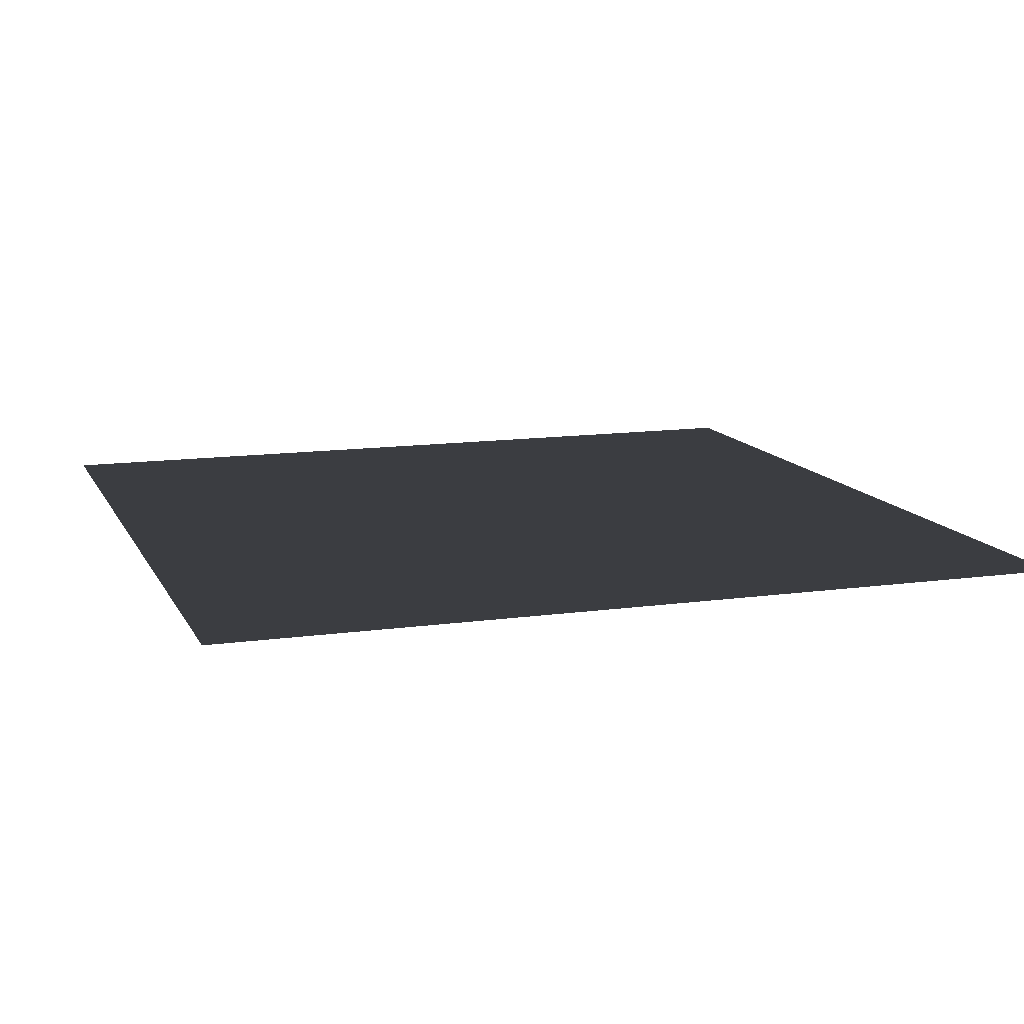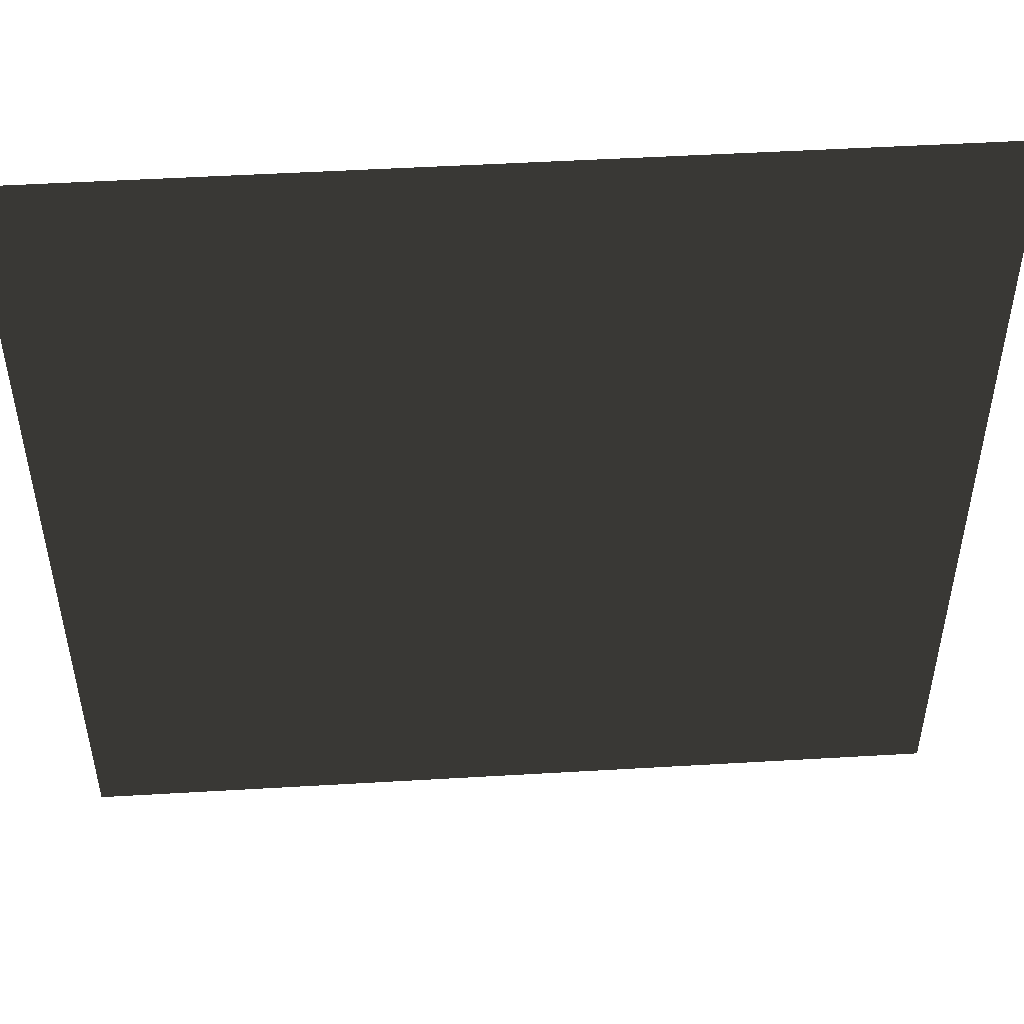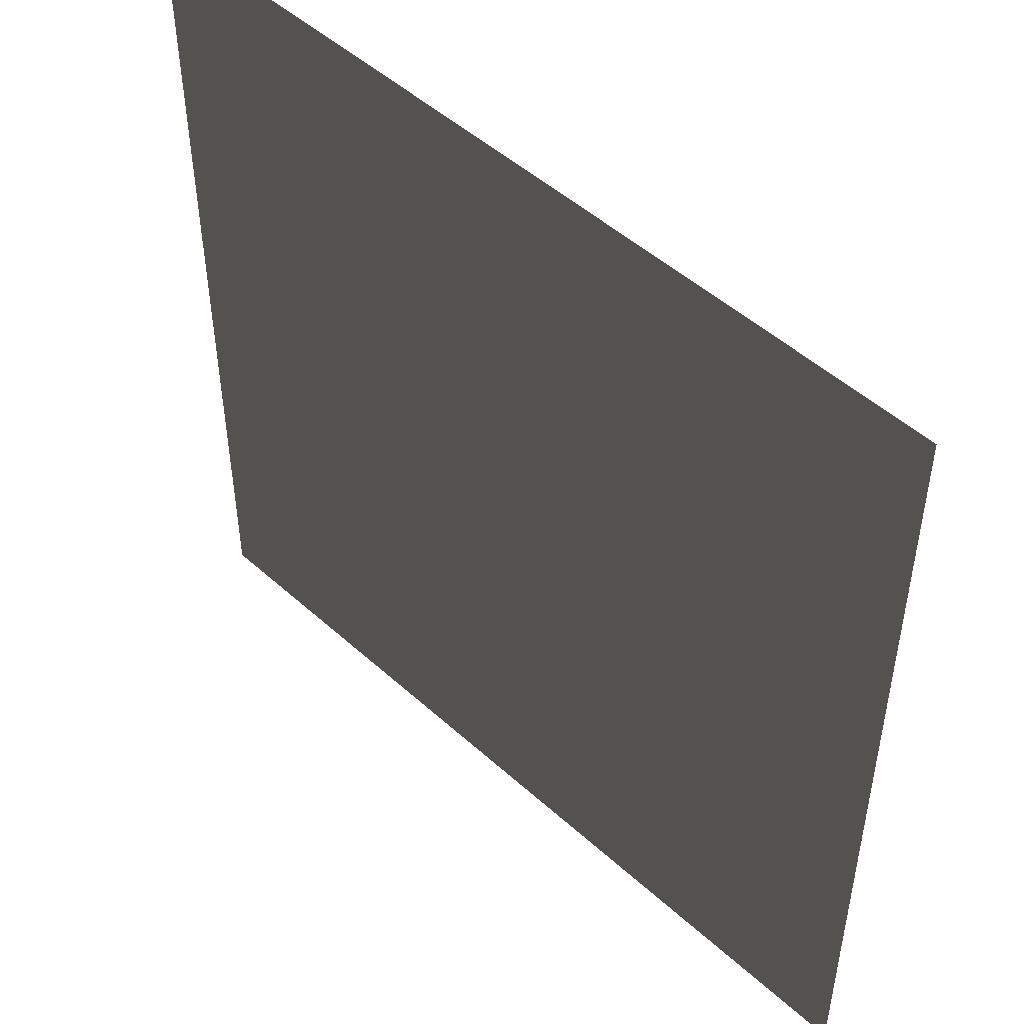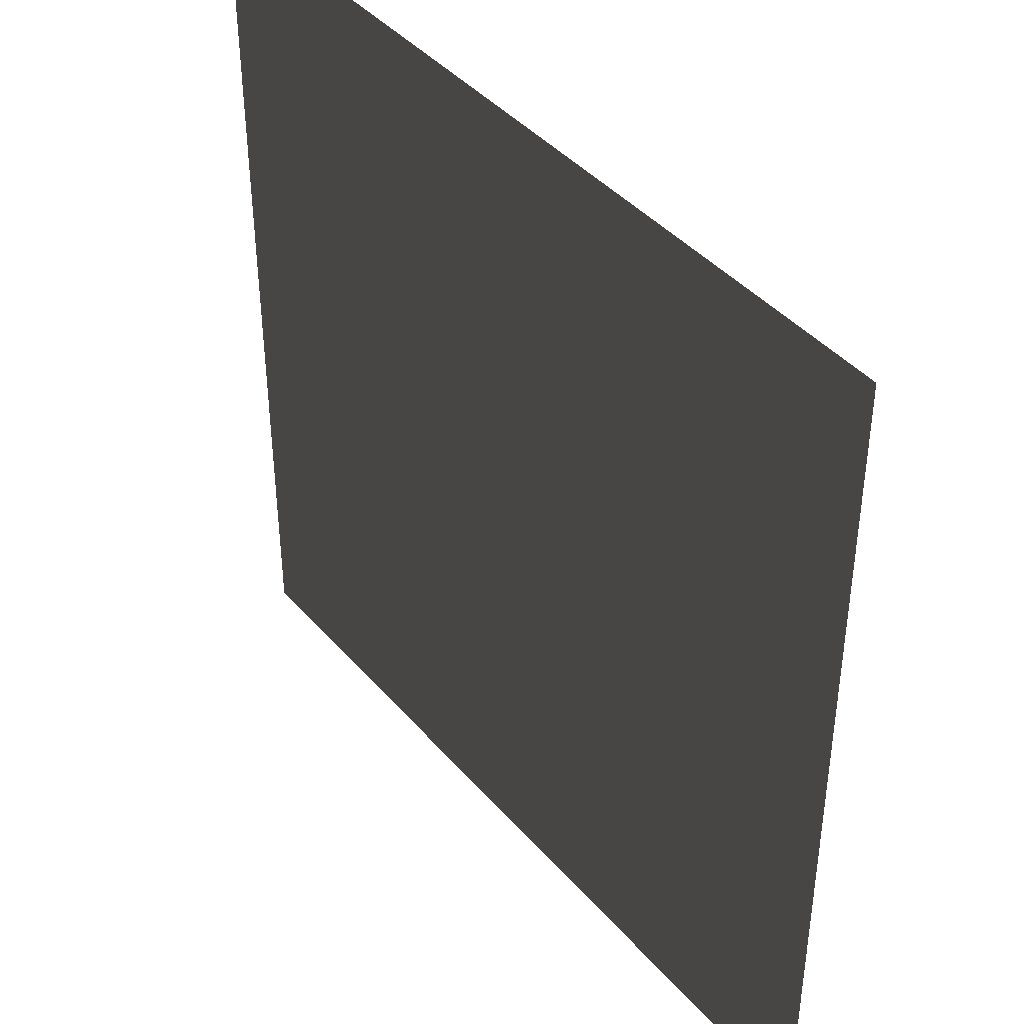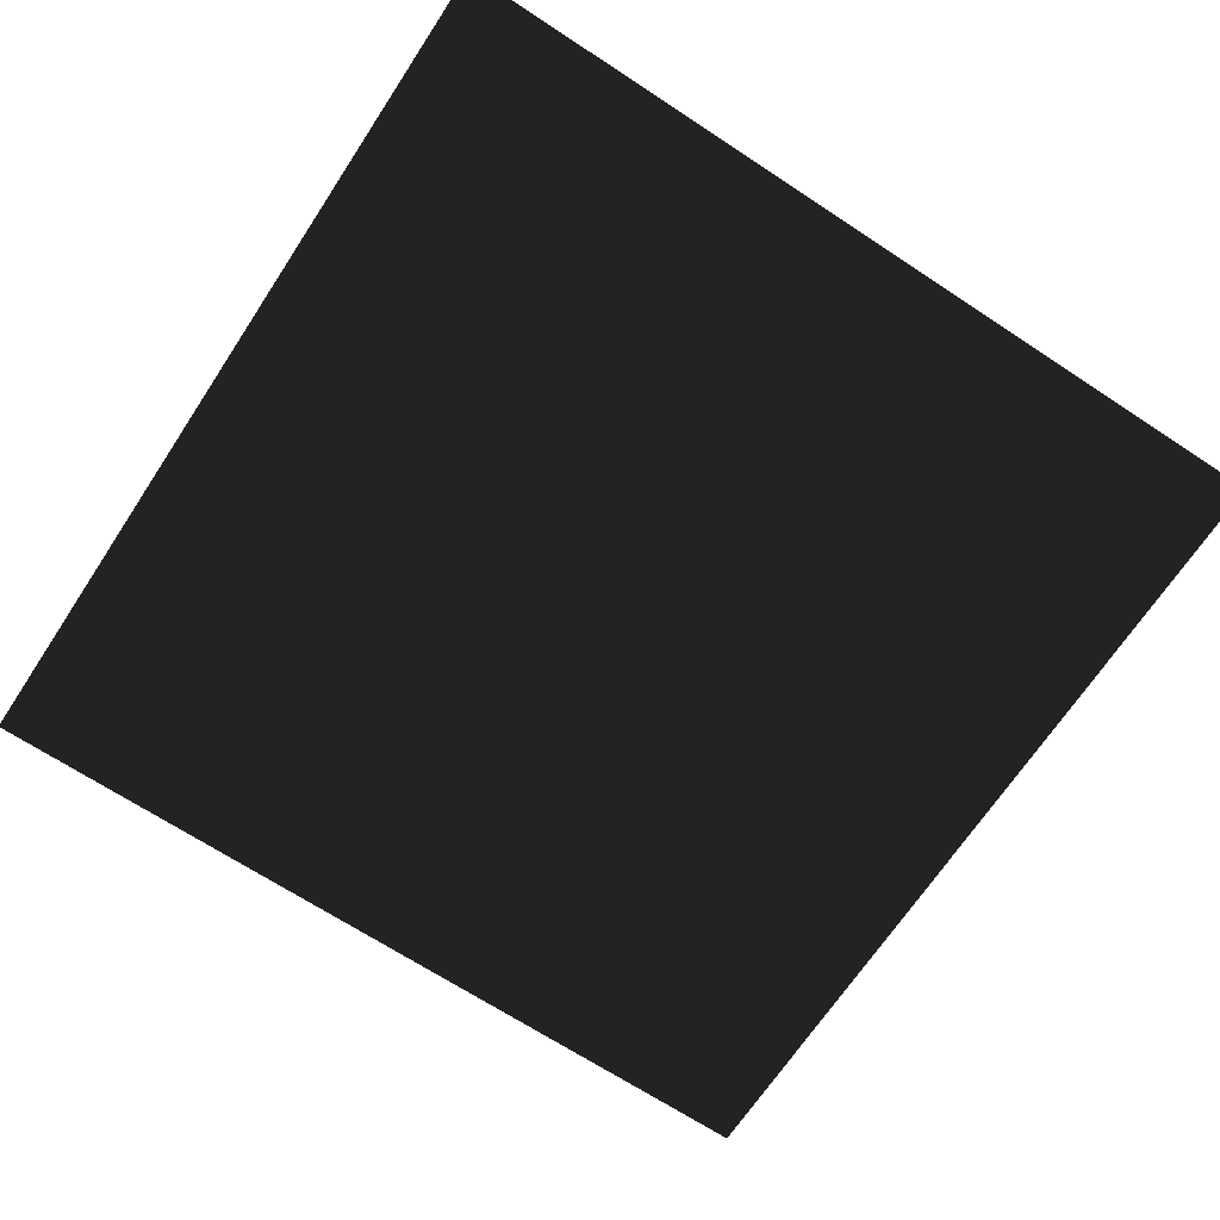
<metadata>
{"format":"obj","ext":"obj","renderer":"f3d","projection":"perspective","resolution":1024,"background":"white","views":[{"elev":12.5,"azim":-108.3,"up":"+Z"},{"elev":49.9,"azim":176.3,"up":"+Y"},{"elev":49.5,"azim":-135.1,"up":"+Y"},{"elev":41.8,"azim":-127.0,"up":"+Y"},{"elev":-68.1,"azim":146.6,"up":"+Z"}]}
</metadata>
<code>
v -1 -1  0
v -1  1  0
v  1  1  0
v  1 -1  0
f 1 2 3
f 4 1 3

</code>
